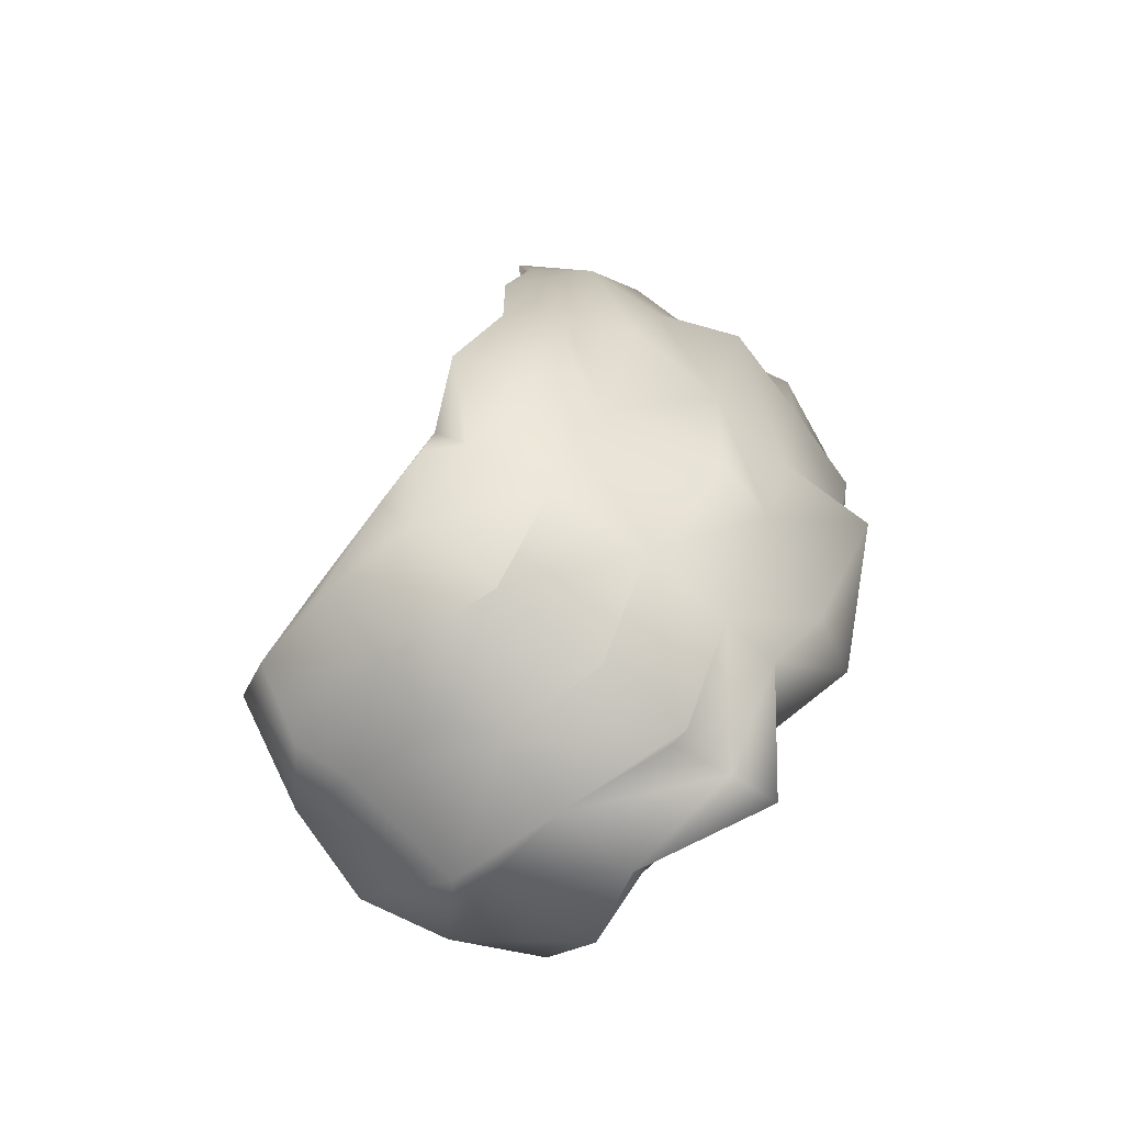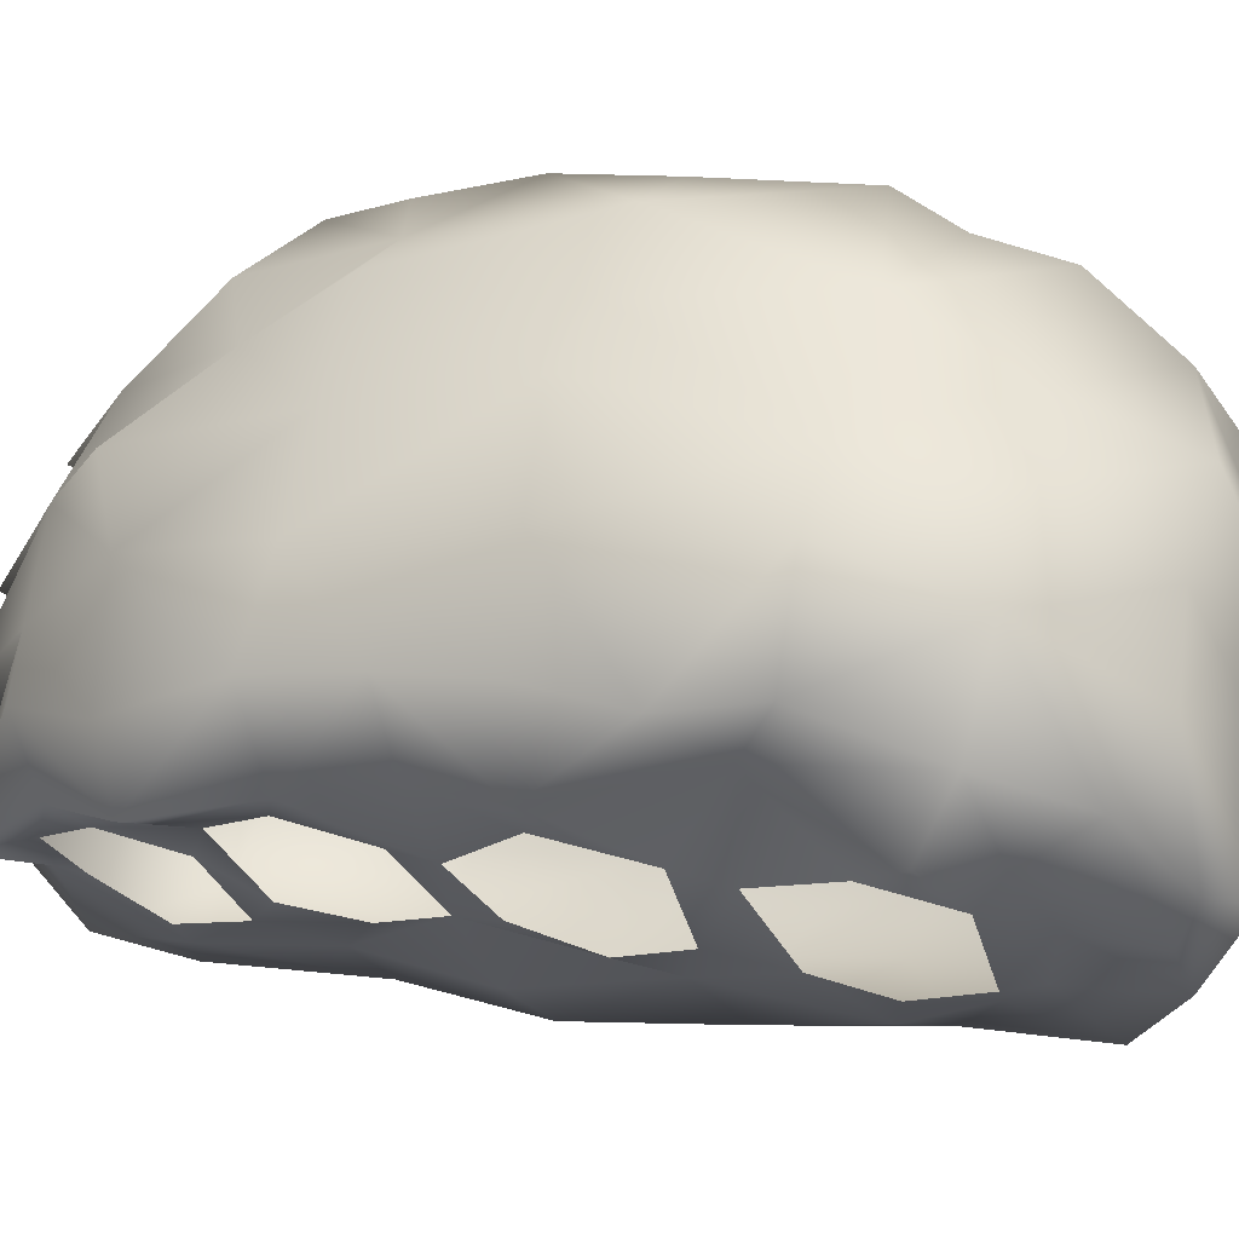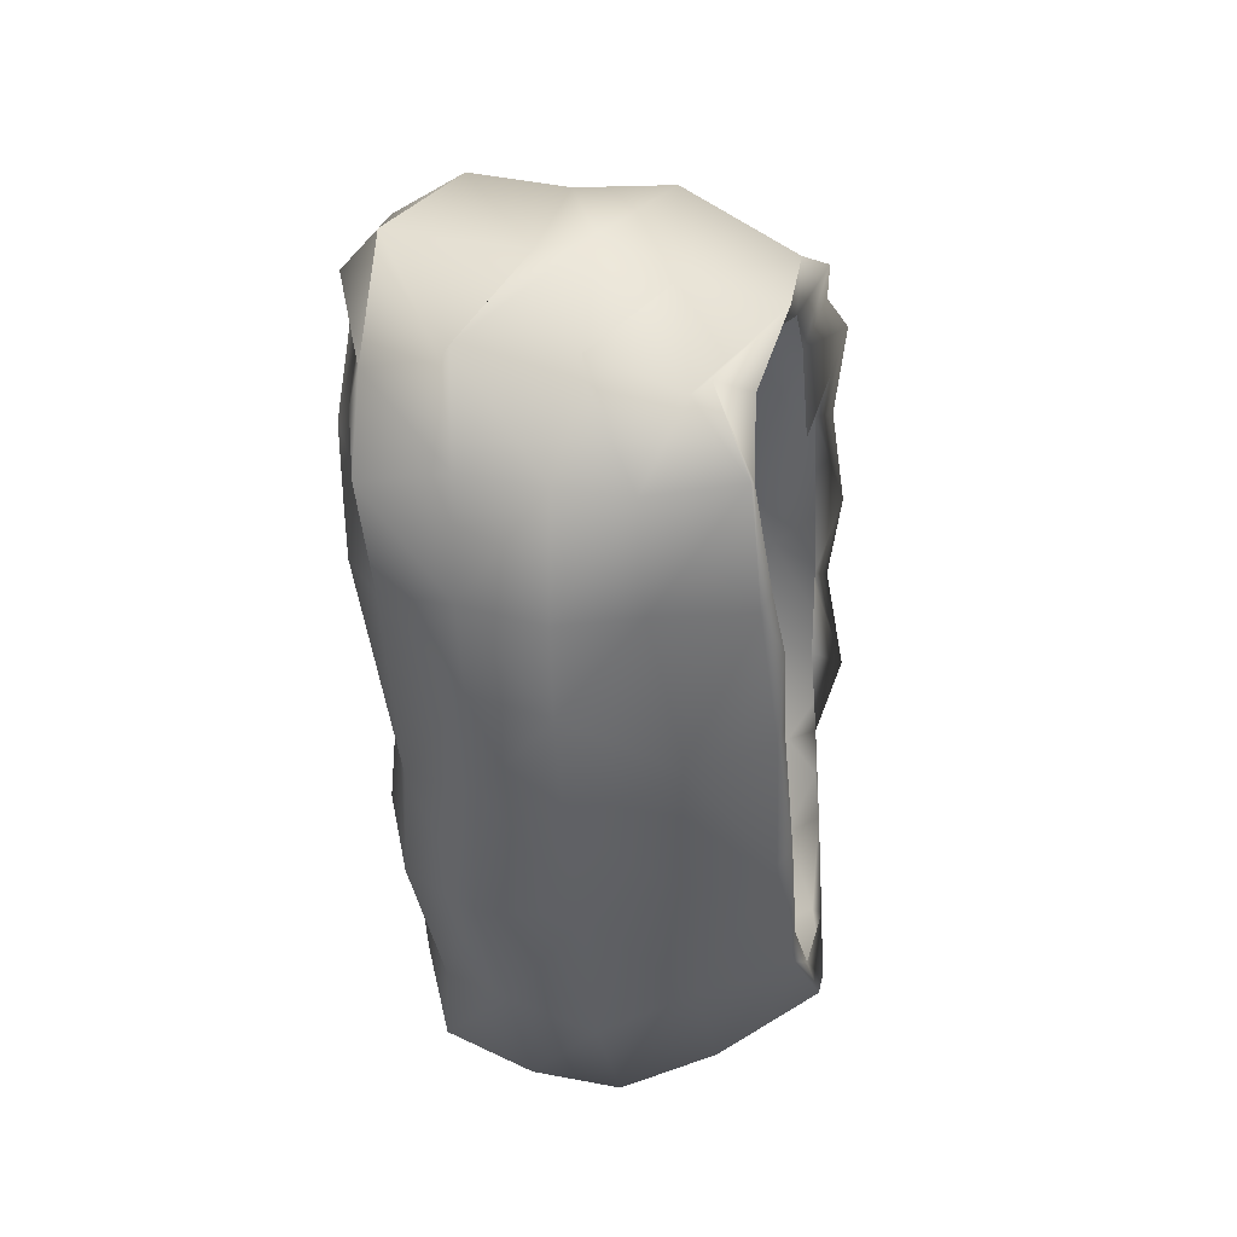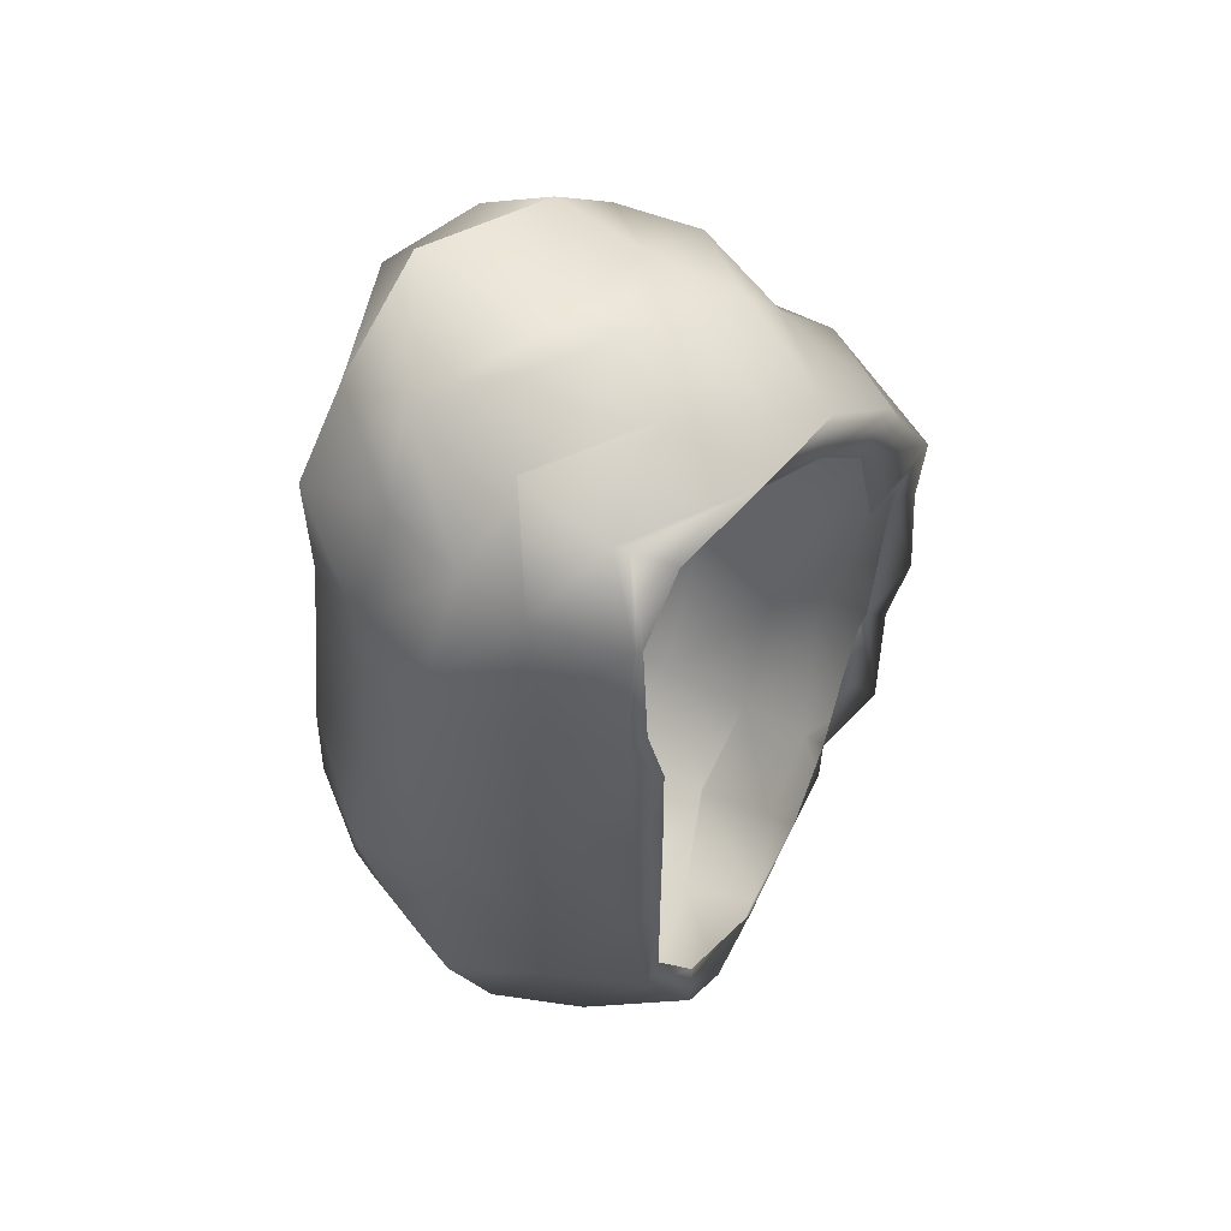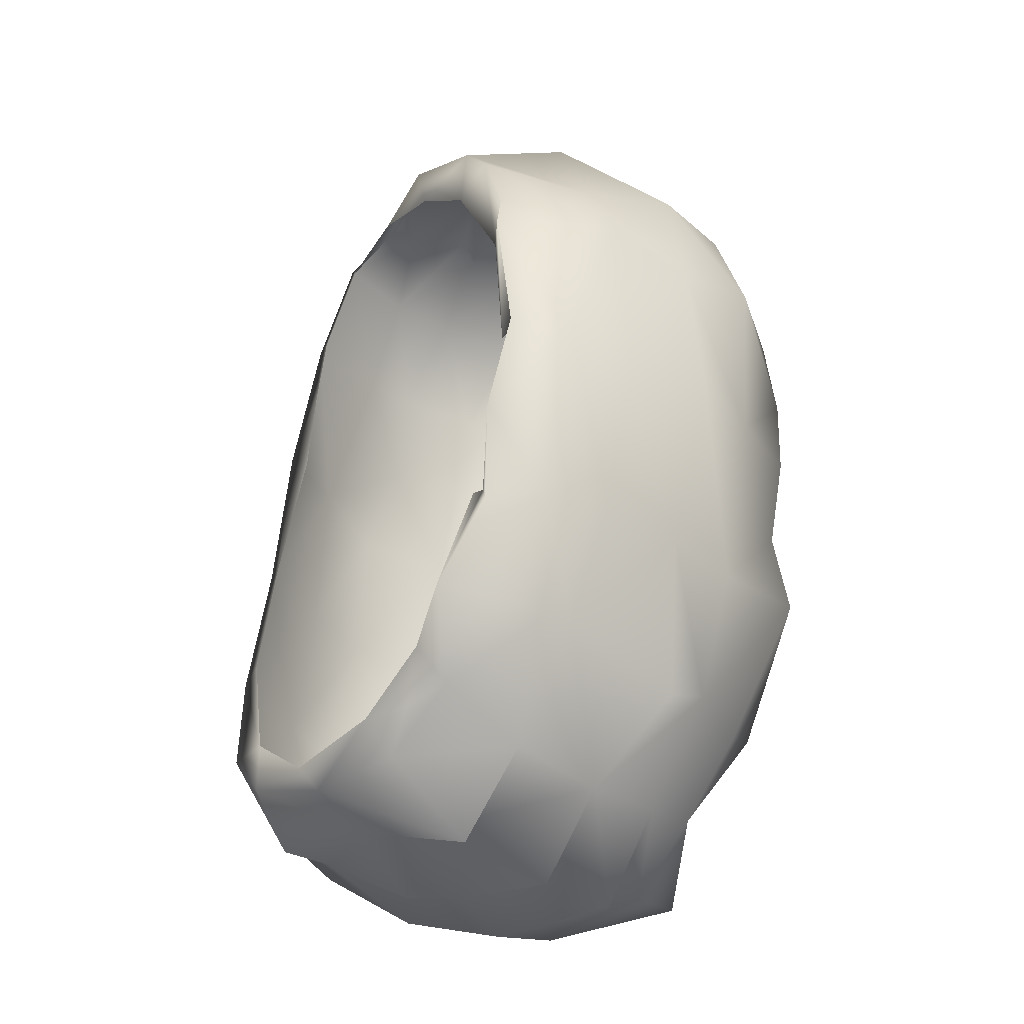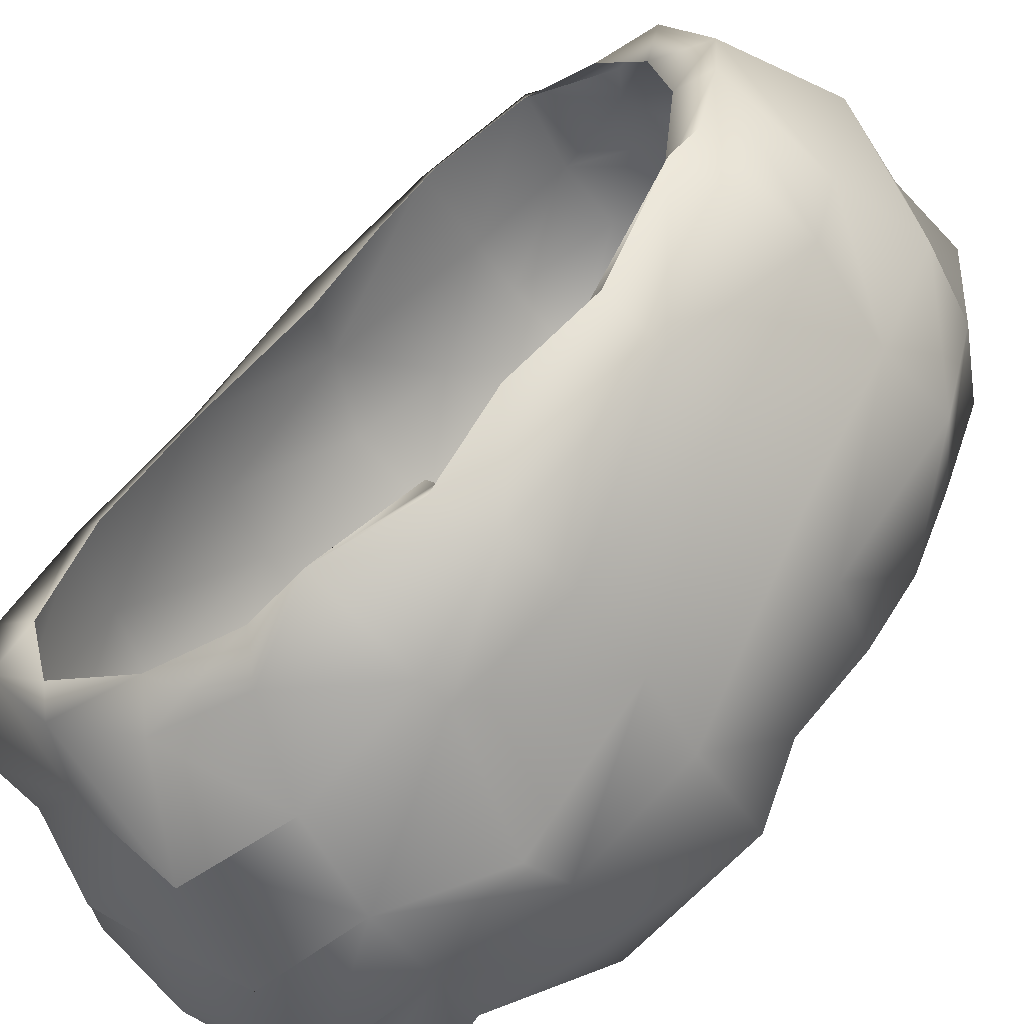
<metadata>
{"format":"obj","ext":"obj","renderer":"f3d","projection":"perspective","resolution":1024,"background":"white","views":[{"elev":-76.7,"azim":-165.8,"up":"+Z"},{"elev":7.1,"azim":-70.9,"up":"+Y"},{"elev":49.9,"azim":52.6,"up":"+Z"},{"elev":65.4,"azim":78.9,"up":"+Z"},{"elev":-29.8,"azim":-171.9,"up":"+Z"},{"elev":63.0,"azim":-149.9,"up":"+Y"}]}
</metadata>
<code>
g right_fur_geo
v -0.4633 1.01 0.04325
v -0.4624 1.014 0.04008
v -0.4575 1.01 0.03612
v -0.4571 1.009 0.03696
v -0.4647 1.008 0.04112
v -0.453 1.007 0.02582
v -0.4543 1.009 0.02572
v -0.4538 1.011 0.01728
v -0.4616 1.001 0.03667
v -0.4703 1.002 0.04527
v -0.4716 1.003 0.04096
v -0.4504 1.008 0.01021
v -0.453 1.011 0.007601
v -0.45 1.01 -0.006632
v -0.4581 0.999 0.02632
v -0.4669 0.996 0.03629
v -0.4782 0.9946 0.04448
v -0.4532 0.9999 0.009459
v -0.4485 1.007 -0.005475
v -0.4611 0.9914 0.02783
v -0.4745 0.9915 0.03467
v -0.4796 0.9944 0.04178
v -0.4847 0.9896 0.03982
v -0.46 0.9908 0.01736
v -0.4687 0.9873 0.0265
v -0.4788 0.9846 0.03439
v -0.4888 0.9906 0.03129
v -0.4846 0.9884 0.02737
v -0.4764 0.9844 0.02262
v -0.4834 0.9859 0.01989
v -0.4672 0.9867 0.01655
v -0.4702 0.9818 0.00596
v -0.4793 0.9871 0.004111
v -0.4646 0.9856 0.006406
v -0.4559 0.9888 0.008312
v -0.4706 0.981 -0.008633
v -0.4791 0.9852 -0.009538
v -0.4761 0.9867 -0.02251
v -0.452 0.9989 -0.006544
v -0.4555 0.9904 -0.006997
v -0.4623 0.983 -0.007191
v -0.4669 0.9823 -0.02267
v -0.4767 0.9862 -0.03455
v -0.45 0.999 -0.02128
v -0.4609 0.9852 -0.02248
v -0.4693 0.9831 -0.03741
v -0.4526 0.9894 -0.02182
v -0.461 0.9876 -0.03862
v -0.4747 0.986 -0.04378
v -0.4466 1.008 -0.01992
v -0.4482 1.01 -0.01843
v -0.4503 1.014 -0.03008
v -0.454 0.9933 -0.0383
v -0.4502 1.002 -0.03604
v -0.4475 1.013 -0.03164
v -0.4637 0.9952 -0.04465
v -0.4511 1.017 -0.03668
v -0.4568 1.022 -0.03637
v -0.4528 1.01 -0.04113
v -0.4592 1.023 -0.03949
v -0.4652 1.028 -0.03422
v -0.4568 1.005 -0.04111
v -0.4716 1.008 -0.0465
v -0.4626 1.016 -0.04174
v -0.4674 0.9947 -0.04371
v -0.4747 1 -0.04843
v -0.4796 0.9927 -0.04658
v -0.4663 1.01 -0.04711
v -0.474 1.02 -0.04267
v -0.4743 1.02 -0.04509
v -0.4675 1.026 -0.03774
v -0.4814 0.9922 -0.0429
v -0.4824 0.992 -0.0398
v -0.4885 0.9957 -0.04031
v -0.4936 0.9952 -0.04462
v -0.495 0.9993 -0.0364
v -0.4901 0.9987 -0.04441
v -0.4964 1.006 -0.03839
v -0.4807 1.026 -0.03738
v -0.4877 1.019 -0.03936
v -0.4817 1.012 -0.04689
v -0.4824 1.012 -0.04405
v -0.4875 1.005 -0.04719
v -0.4858 1.003 -0.04504
v -0.493 1.011 -0.03881
v -0.5031 1 -0.027
v -0.5 0.9994 -0.02597
v -0.5042 1.002 -0.01541
v -0.5018 1.006 -0.02922
v -0.509 1.011 -0.01579
v -0.4991 1.017 -0.02892
v -0.5075 1.011 -0.007428
v -0.5044 1.004 -0.006519
v -0.5066 1.003 0.001788
v -0.5025 1.019 -0.01544
v -0.4963 1.024 -0.03137
v -0.4975 1.027 -0.01496
v -0.4867 1.03 -0.02546
v -0.5091 1.011 0.002267
v -0.5055 1.021 0.002099
v -0.5092 1.01 0.011
v -0.5032 1.006 0.01489
v -0.5016 1.03 0.00228
v -0.508 1.011 0.01888
v -0.5064 1.02 0.01978
v -0.5 1.026 0.01963
v -0.494 1.034 0.003118
v -0.5059 1.007 0.0296
v -0.504 1 0.0261
v -0.4996 0.9998 0.03107
v -0.5032 1.016 0.03108
v -0.5012 1.004 0.03737
v -0.4941 0.9953 0.03311
v -0.4912 1.035 -0.01509
v -0.4981 1.023 0.03211
v -0.4925 1.035 0.02079
v -0.4883 1.04 0.003594
v -0.4849 1.037 -0.01417
v -0.4896 1.028 0.03034
v -0.4849 1.035 -0.02669
v -0.4742 1.038 -0.02449
v -0.474 1.031 -0.03213
v -0.4702 1.032 -0.03485
v -0.471 1.032 -0.02839
v -0.4752 1.035 -0.02113
v -0.4774 1.036 -0.01322
v -0.4786 1.037 -0.01355
v -0.4792 1.04 -0.01581
v -0.4796 1.042 -0.005788
v -0.4823 1.039 0.005391
v -0.482 1.041 0.004862
v -0.4804 1.041 0.01819
v -0.4804 1.037 0.005717
v -0.4792 1.034 0.02017
v -0.4804 1.038 0.02354
v -0.4783 1.036 0.03045
v -0.4742 1.028 0.03142
v -0.475 1.029 0.03731
v -0.4682 1.02 0.03868
v -0.4857 1.024 0.0409
v -0.4678 1.022 0.04123
v -0.4624 1.014 0.04008
v -0.4633 1.01 0.04325
v -0.4647 1.008 0.04112
v -0.4741 1.015 0.04338
v -0.4703 1.002 0.04527
v -0.4716 1.003 0.04096
v -0.4803 1.011 0.04592
v -0.4782 0.9946 0.04448
v -0.4918 1.017 0.0401
v -0.4843 1.007 0.04336
v -0.4796 0.9944 0.04178
v -0.4926 0.9974 0.0452
v -0.4982 1.01 0.04098
v -0.4927 0.9976 0.04155
v -0.4847 0.9896 0.03982
v -0.4796 0.9944 0.04178
v -0.495 0.9947 0.04034
v -0.4888 0.9906 0.03129
v -0.4767 0.9862 -0.03455
v -0.4824 0.992 -0.0398
v -0.4814 0.9886 -0.03369
v -0.4835 0.9897 -0.02641
v -0.4761 0.9867 -0.02251
v -0.4857 0.9907 -0.01639
v -0.4871 0.992 -0.02316
v -0.4908 0.9955 -0.02737
v -0.4882 0.9922 -0.009551
v -0.4953 0.9985 -0.02447
v -0.4791 0.9852 -0.009538
v -0.4917 0.9973 -0.03461
v -0.4793 0.9871 0.004111
v -0.495 0.9993 -0.0364
v -0.4885 0.9957 -0.04031
v -0.5 0.9994 -0.02597
v -0.4992 1 -0.01785
v -0.5042 1.002 -0.01541
v -0.4978 0.9984 -0.01036
v -0.4971 0.9975 -0.006757
v -0.5044 1.004 -0.006519
v -0.4896 0.9924 -0.005354
v -0.5025 1.001 0.001011
v -0.4868 0.9898 0.001139
v -0.5066 1.003 0.001788
v -0.5002 0.9988 0.009443
v -0.4893 0.9914 0.008158
v -0.5032 1.006 0.01489
v -0.4986 0.9975 0.01375
v -0.5013 0.999 0.02176
v -0.504 1 0.0261
v -0.4884 0.9901 0.01499
v -0.4834 0.9859 0.01989
v -0.4879 0.9886 0.02151
v -0.4846 0.9884 0.02737
v -0.4987 0.9969 0.02862
v -0.4996 0.9998 0.03107
v -0.4941 0.9953 0.03311
v -0.4904 0.9903 0.02847
v -0.4888 0.9906 0.03129
g right_fur_geo_0
f 3 2 1
f 3 1 4
f 5 4 1
f 3 4 6
f 3 6 7
f 6 8 7
f 5 9 4
f 5 10 9
f 9 10 11
f 8 6 12
f 13 8 12
f 14 13 12
f 15 6 4
f 15 4 9
f 11 16 9
f 11 17 16
f 18 12 6
f 18 6 15
f 14 12 19
f 19 12 18
f 20 15 9
f 20 9 16
f 17 21 16
f 17 22 21
f 23 21 22
f 20 24 15
f 24 18 15
f 16 25 20
f 16 21 25
f 24 20 25
f 23 26 21
f 26 25 21
f 27 26 23
f 27 28 26
f 28 29 26
f 26 29 25
f 28 30 29
f 31 25 29
f 24 25 31
f 30 32 29
f 31 29 32
f 30 33 32
f 34 24 31
f 31 32 34
f 24 35 18
f 34 35 24
f 36 32 33
f 36 33 37
f 36 37 38
f 39 18 35
f 39 19 18
f 40 35 34
f 39 35 40
f 41 34 32
f 41 32 36
f 40 34 41
f 36 38 42
f 41 36 42
f 42 38 43
f 39 44 19
f 40 44 39
f 41 42 45
f 45 40 41
f 42 43 46
f 45 42 46
f 45 47 40
f 40 47 44
f 48 45 46
f 47 45 48
f 49 46 43
f 48 46 49
f 44 50 19
f 14 19 50
f 51 14 50
f 52 51 50
f 53 44 47
f 47 48 53
f 54 50 44
f 53 54 44
f 52 50 55
f 54 55 50
f 48 56 53
f 54 53 56
f 52 55 57
f 52 57 58
f 55 54 59
f 55 59 57
f 57 60 58
f 61 58 60
f 54 62 59
f 54 56 62
f 62 56 63
f 59 64 57
f 59 62 64
f 64 60 57
f 48 65 56
f 48 49 65
f 56 65 66
f 56 66 63
f 65 49 67
f 65 67 66
f 62 63 68
f 62 68 64
f 64 68 69
f 63 69 68
f 60 64 70
f 64 69 70
f 71 60 70
f 71 61 60
f 72 67 49
f 43 72 49
f 43 73 72
f 74 72 73
f 74 75 72
f 75 67 72
f 75 74 76
f 75 77 67
f 77 66 67
f 75 76 78
f 77 75 78
f 71 70 79
f 70 69 79
f 79 69 80
f 81 80 69
f 63 81 69
f 63 82 81
f 82 80 81
f 83 82 63
f 66 83 63
f 82 83 80
f 77 84 66
f 66 84 83
f 77 85 84
f 83 84 85
f 77 78 85
f 83 85 80
f 78 76 86
f 76 87 86
f 86 87 88
f 89 85 78
f 78 86 89
f 86 88 90
f 89 86 90
f 89 91 85
f 80 85 91
f 90 91 89
f 92 90 88
f 92 88 93
f 92 93 94
f 90 95 91
f 95 90 92
f 80 91 96
f 91 97 96
f 91 95 97
f 80 96 98
f 97 98 96
f 80 98 79
f 92 94 99
f 95 92 100
f 92 99 100
f 101 99 94
f 101 100 99
f 101 94 102
f 95 103 97
f 95 100 103
f 104 101 102
f 101 105 100
f 101 104 105
f 106 103 100
f 106 100 105
f 107 97 103
f 106 107 103
f 108 104 102
f 108 102 109
f 108 109 110
f 111 105 104
f 111 104 108
f 108 110 112
f 112 111 108
f 112 110 113
f 107 114 97
f 97 114 98
f 115 106 105
f 115 105 111
f 106 116 107
f 114 107 117
f 116 117 107
f 98 114 118
f 117 118 114
f 106 115 119
f 106 119 116
f 120 98 118
f 120 118 121
f 79 98 120
f 122 79 120
f 122 120 121
f 122 71 79
f 122 123 71
f 61 71 123
f 61 123 124
f 124 123 122
f 121 124 122
f 124 121 125
f 126 125 121
f 127 126 121
f 118 128 121
f 127 121 128
f 129 128 118
f 127 128 129
f 117 129 118
f 130 127 129
f 117 131 129
f 130 129 131
f 117 132 131
f 130 131 132
f 130 132 133
f 117 116 132
f 132 134 133
f 135 132 116
f 134 132 135
f 136 135 116
f 134 135 136
f 137 134 136
f 136 116 119
f 137 136 138
f 119 138 136
f 139 137 138
f 119 140 138
f 115 140 119
f 139 138 141
f 141 142 139
f 141 143 142
f 141 144 143
f 145 141 138
f 141 145 144
f 140 145 138
f 145 146 144
f 145 147 146
f 145 148 147
f 140 148 145
f 149 147 148
f 115 150 140
f 150 148 140
f 150 115 111
f 149 148 151
f 150 151 148
f 152 149 151
f 152 151 153
f 150 111 154
f 151 150 154
f 151 154 153
f 112 154 111
f 154 155 153
f 154 112 155
f 156 153 155
f 156 157 153
f 112 158 155
f 156 155 158
f 112 113 158
f 113 156 158
f 113 159 156
f 162 161 160
f 163 162 160
f 164 163 160
f 163 164 165
f 163 165 166
f 167 163 166
f 164 168 165
f 169 167 166
f 164 170 168
f 169 171 167
f 170 172 168
f 169 173 171
f 173 174 171
f 175 173 169
f 175 169 176
f 177 175 176
f 177 176 178
f 179 177 178
f 168 179 178
f 180 177 179
f 168 181 179
f 180 179 182
f 183 181 168
f 183 168 172
f 184 180 182
f 182 185 184
f 172 186 183
f 185 187 184
f 186 188 185
f 185 188 187
f 188 189 187
f 189 190 187
f 186 191 188
f 172 191 186
f 172 192 191
f 192 193 191
f 193 192 194
f 195 190 189
f 195 196 190
f 197 196 195
f 198 193 194
f 198 197 195
f 199 198 194
f 198 199 197

</code>
